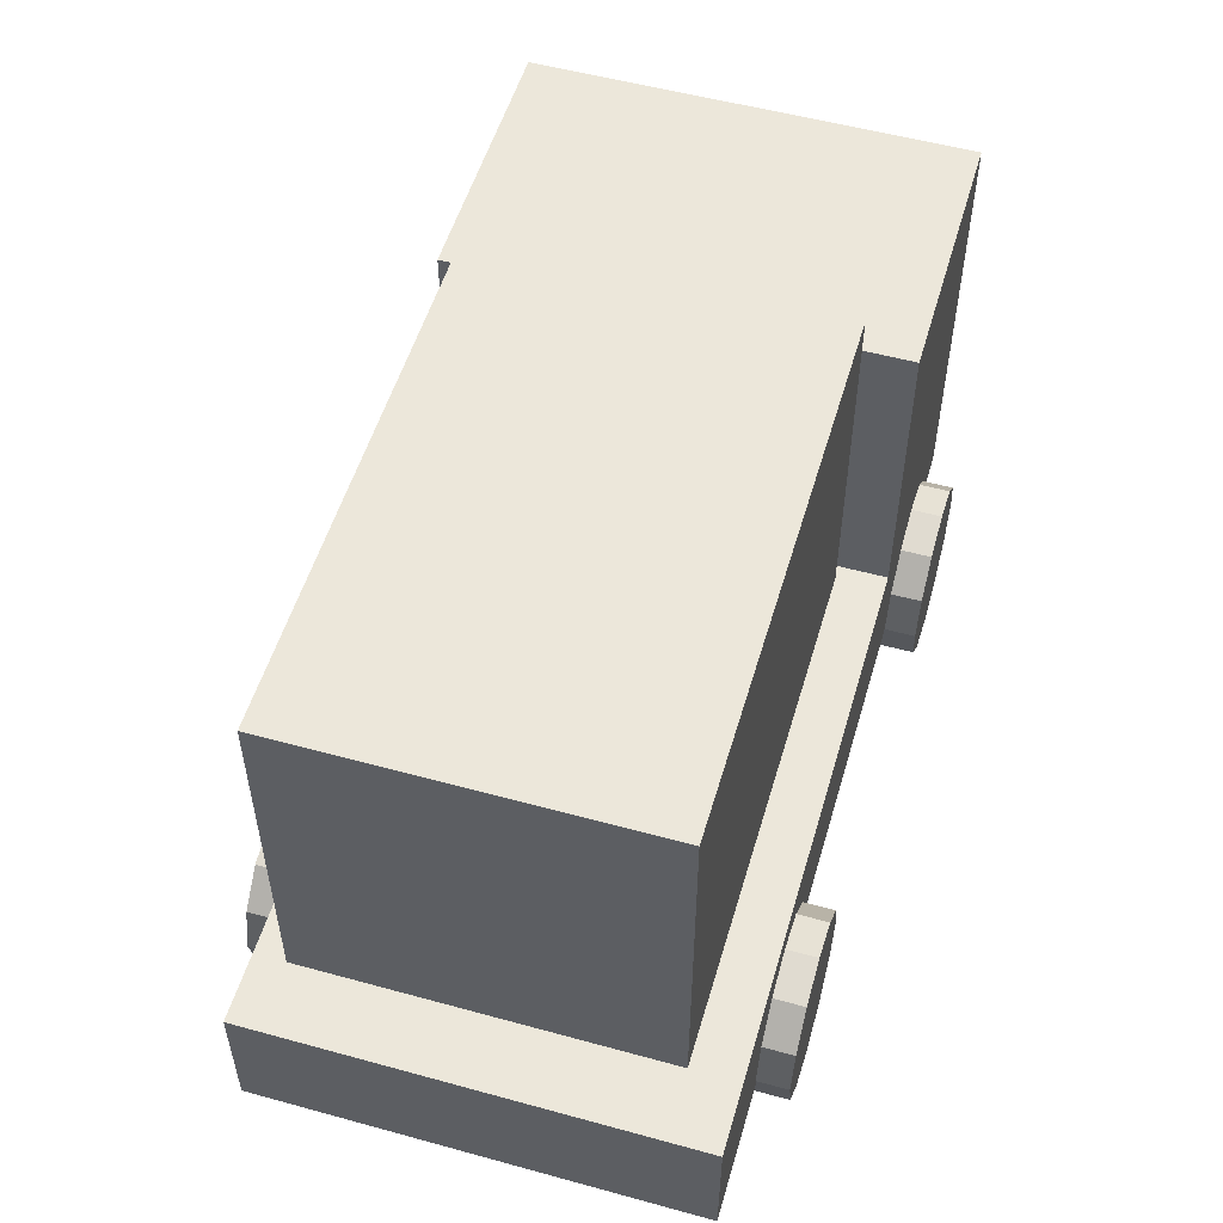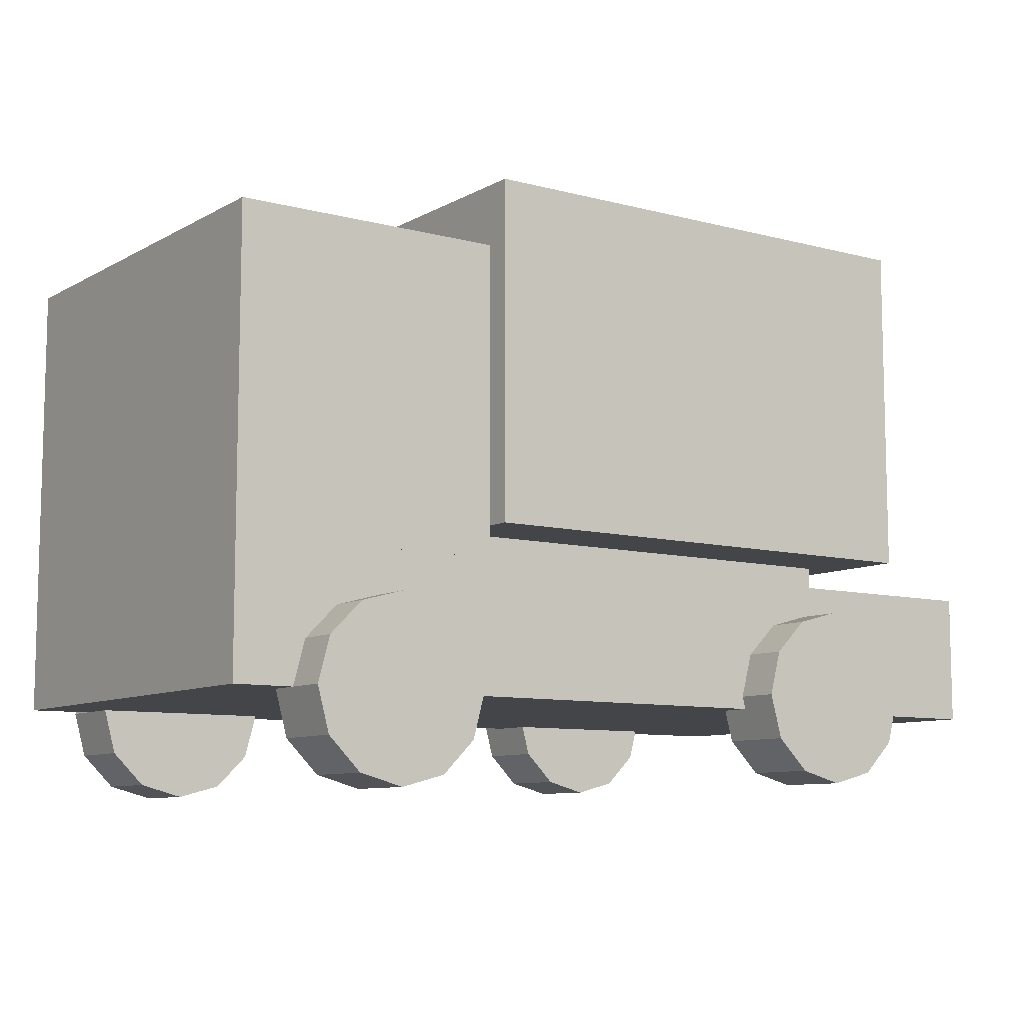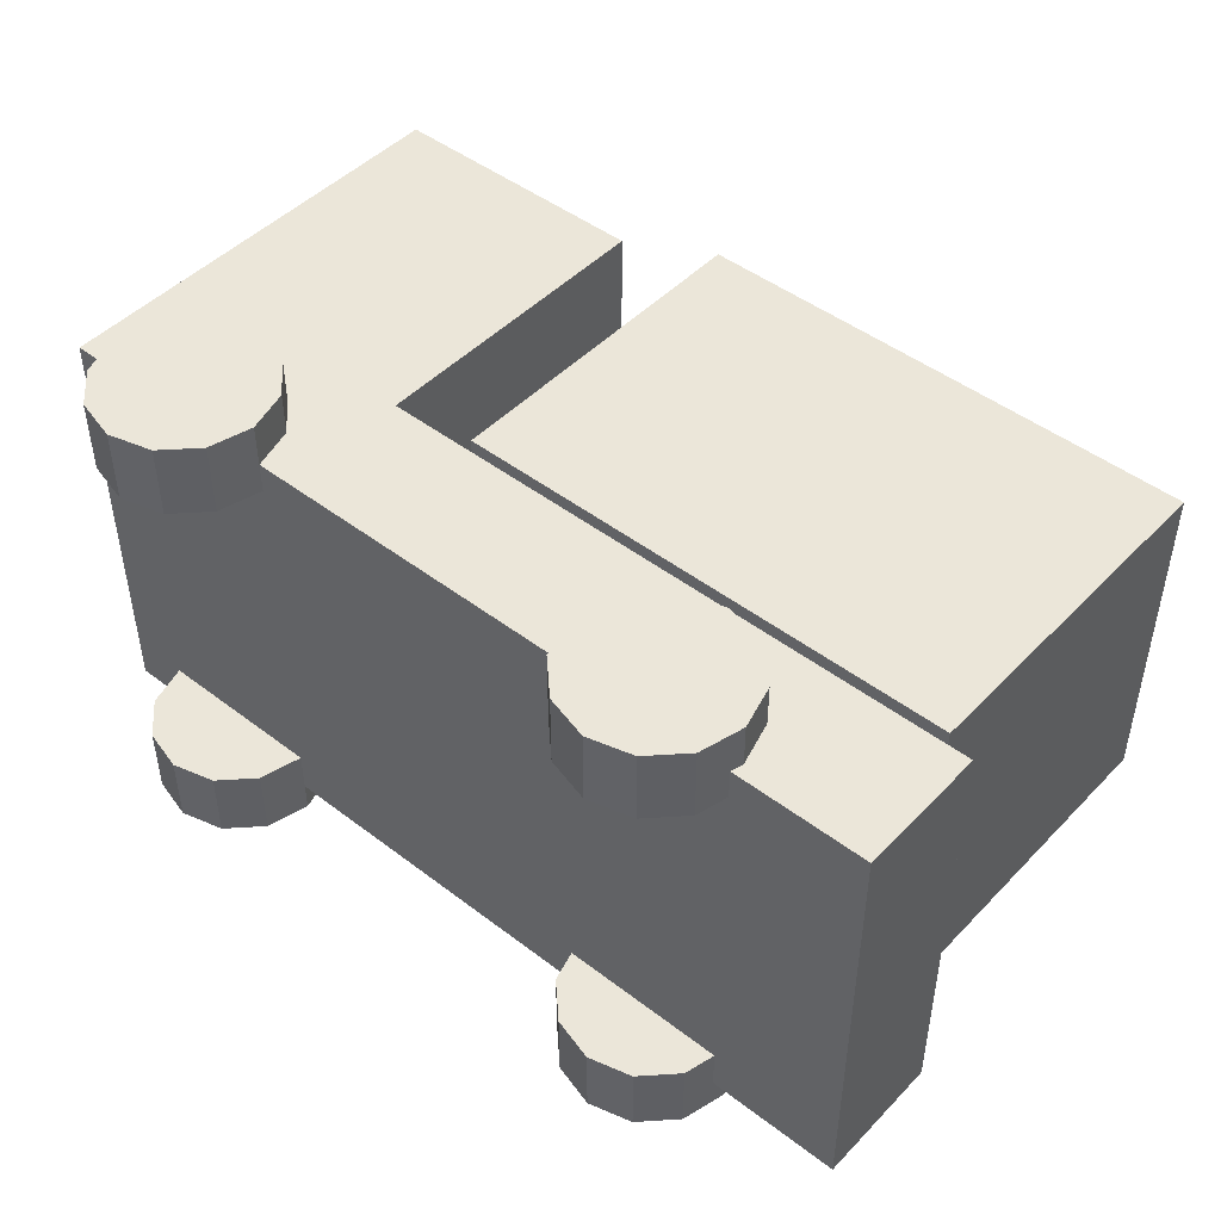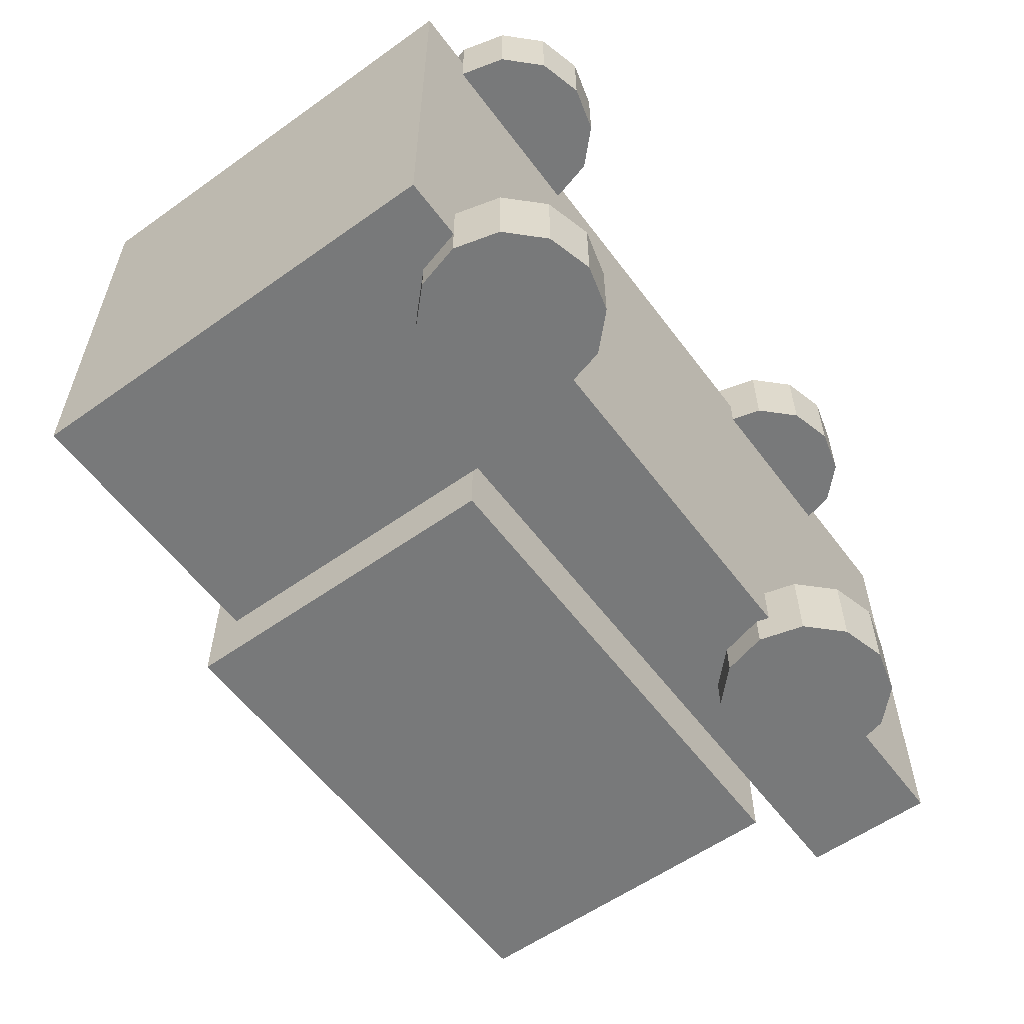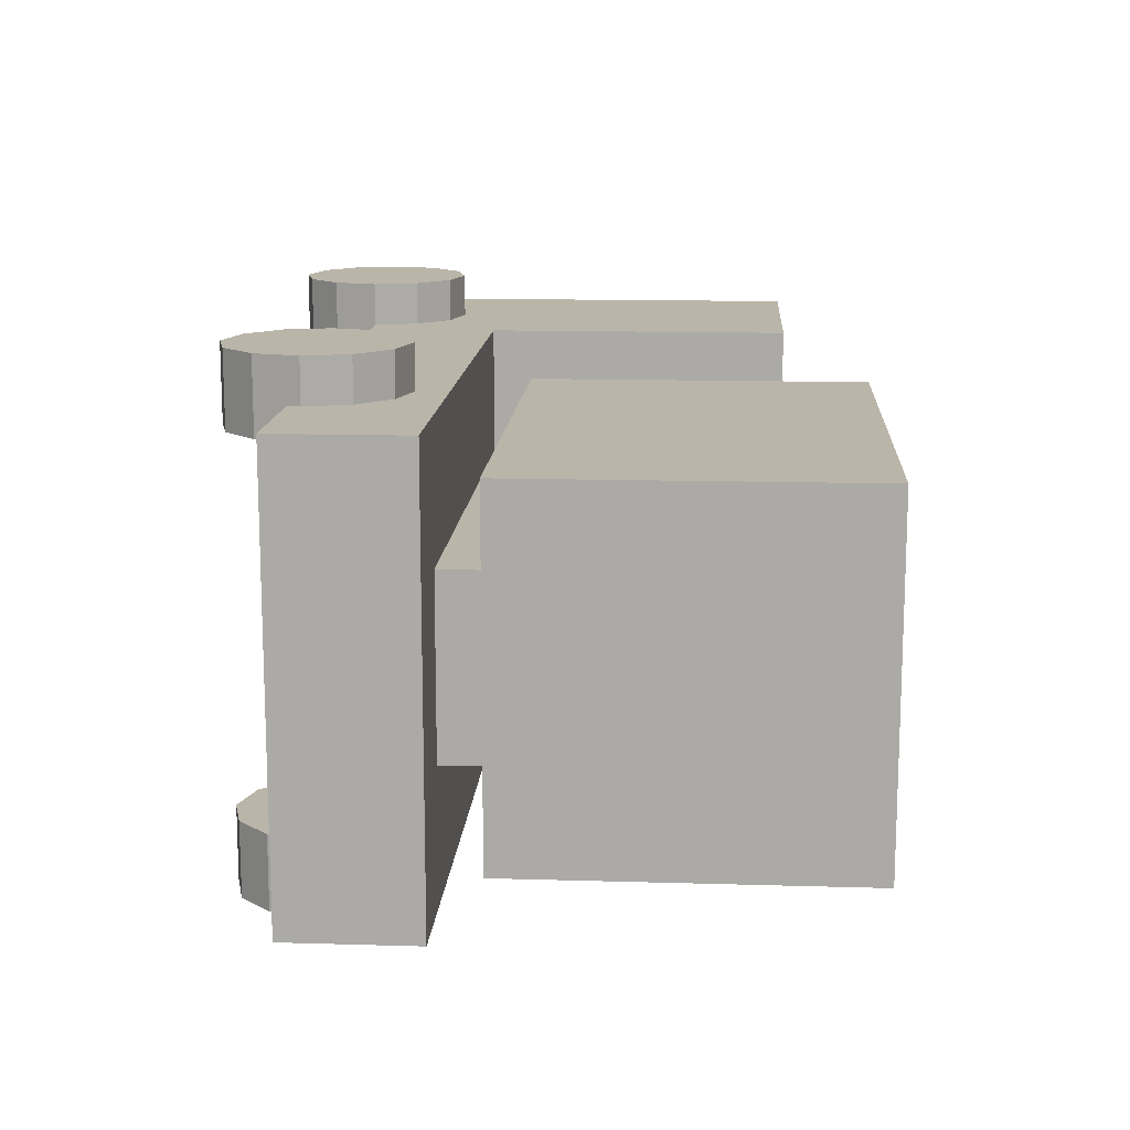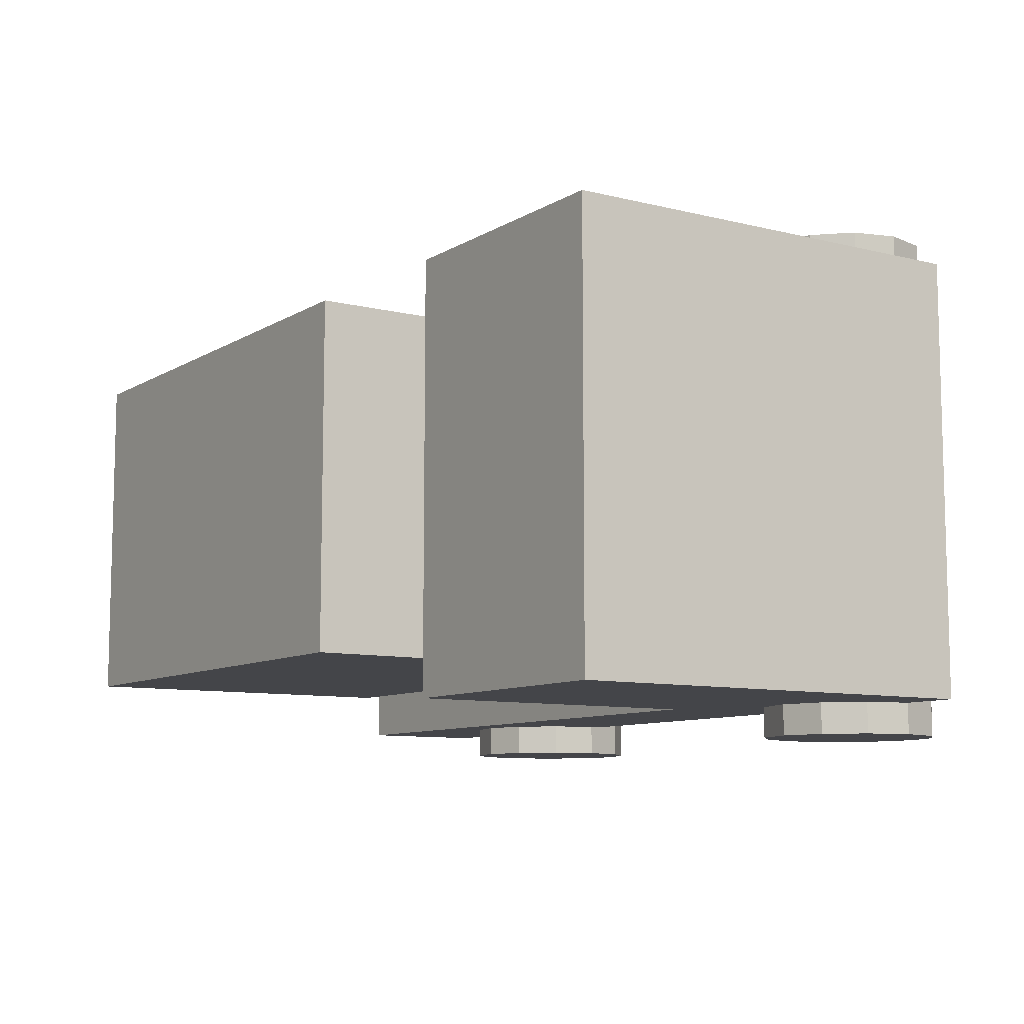
<metadata>
{"format":"obj","ext":"obj","renderer":"f3d","projection":"perspective","resolution":1024,"background":"white","views":[{"elev":53.6,"azim":106.3,"up":"+Y"},{"elev":-9.0,"azim":-35.1,"up":"+Y"},{"elev":46.8,"azim":40.9,"up":"+Z"},{"elev":-57.7,"azim":-53.6,"up":"+Z"},{"elev":13.6,"azim":93.8,"up":"+Z"},{"elev":-9.1,"azim":-123.4,"up":"+Z"}]}
</metadata>
<code>
v 0.04825 -0.002245 -0.05796
v 0.05825 -0.004924 -0.05796
v 0.05825 -0.004924 -0.04082
v 0.04825 -0.002245 -0.04082
v 0.06557 -0.01224 -0.05796
v 0.06557 -0.01224 -0.04082
v 0.06825 -0.02224 -0.05796
v 0.06825 -0.02224 -0.04082
v 0.06557 -0.03224 -0.05796
v 0.06557 -0.03224 -0.04082
v 0.05825 -0.03957 -0.05796
v 0.05825 -0.03957 -0.04082
v 0.04825 -0.04224 -0.05796
v 0.04825 -0.04224 -0.04082
v 0.03825 -0.03957 -0.05796
v 0.03825 -0.03957 -0.04082
v 0.03093 -0.03224 -0.05796
v 0.03093 -0.03224 -0.04082
v 0.02825 -0.02224 -0.05796
v 0.02825 -0.02224 -0.04082
v 0.03093 -0.01224 -0.05796
v 0.03093 -0.01224 -0.04082
v 0.03825 -0.004924 -0.05796
v 0.03825 -0.004924 -0.04082
v 0.09825 -0.0251 -0.05082
v 0.09825 -0.0251 0.04918
v 0.09825 0.004898 0.04918
v 0.09825 0.004898 -0.05082
v -0.1054 -0.0251 -0.05082
v -0.1054 0.004898 -0.05082
v -0.1054 0.004898 0.04918
v -0.1054 -0.0251 0.04918
v -0.04358 0.004898 0.04918
v -0.04358 0.004898 -0.05082
v -0.07449 0.004898 -0.05082
v -0.07449 0.004898 0.04918
v -0.07449 0.0499 0.04918
v -0.04358 0.0499 0.04918
v -0.1054 0.0499 -0.05082
v -0.1054 0.0499 0.04918
v -0.07449 0.0499 -0.05082
v -0.04358 0.0749 0.04918
v -0.04358 0.0749 -0.05082
v -0.04358 0.0499 -0.05082
v -0.1054 0.0749 0.04918
v -0.1054 0.0749 -0.05082
v 0.07825 0.004898 -0.02082
v 0.07825 0.004898 0.01918
v 0.07825 0.0249 0.01918
v 0.07825 0.0249 -0.02082
v -0.03175 0.004898 -0.02082
v -0.03175 0.0249 -0.02082
v -0.03175 0.0249 0.01918
v -0.03175 0.004898 0.01918
v 0.04825 -0.002245 0.04204
v 0.05825 -0.004924 0.04204
v 0.05825 -0.004924 0.05918
v 0.04825 -0.002245 0.05918
v 0.06557 -0.01224 0.04204
v 0.06557 -0.01224 0.05918
v 0.06825 -0.02224 0.04204
v 0.06825 -0.02224 0.05918
v 0.06557 -0.03224 0.04204
v 0.06557 -0.03224 0.05918
v 0.05825 -0.03957 0.04204
v 0.05825 -0.03957 0.05918
v 0.04825 -0.04224 0.04204
v 0.04825 -0.04224 0.05918
v 0.03825 -0.03957 0.04204
v 0.03825 -0.03957 0.05918
v 0.03093 -0.03224 0.04204
v 0.03093 -0.03224 0.05918
v 0.02825 -0.02224 0.04204
v 0.02825 -0.02224 0.05918
v 0.03093 -0.01224 0.04204
v 0.03093 -0.01224 0.05918
v 0.03825 -0.004924 0.04204
v 0.03825 -0.004924 0.05918
v -0.07175 -0.005102 0.04204
v -0.06175 -0.007782 0.04204
v -0.06175 -0.007782 0.05918
v -0.07175 -0.005102 0.05918
v -0.05443 -0.0151 0.04204
v -0.05443 -0.0151 0.05918
v -0.05175 -0.0251 0.04204
v -0.05175 -0.0251 0.05918
v -0.05443 -0.0351 0.04204
v -0.05443 -0.0351 0.05918
v -0.06175 -0.04242 0.04204
v -0.06175 -0.04242 0.05918
v -0.07175 -0.0451 0.04204
v -0.07175 -0.0451 0.05918
v -0.08175 -0.04242 0.04204
v -0.08175 -0.04242 0.05918
v -0.08907 -0.0351 0.04204
v -0.08907 -0.0351 0.05918
v -0.09175 -0.0251 0.04204
v -0.09175 -0.0251 0.05918
v -0.08907 -0.0151 0.04204
v -0.08907 -0.0151 0.05918
v -0.08175 -0.007782 0.04204
v -0.08175 -0.007782 0.05918
v -0.07175 -0.005102 -0.05796
v -0.06175 -0.007782 -0.05796
v -0.06175 -0.007782 -0.04082
v -0.07175 -0.005102 -0.04082
v -0.05443 -0.0151 -0.05796
v -0.05443 -0.0151 -0.04082
v -0.05175 -0.0251 -0.05796
v -0.05175 -0.0251 -0.04082
v -0.05443 -0.0351 -0.05796
v -0.05443 -0.0351 -0.04082
v -0.06175 -0.04242 -0.05796
v -0.06175 -0.04242 -0.04082
v -0.07175 -0.0451 -0.05796
v -0.07175 -0.0451 -0.04082
v -0.08175 -0.04242 -0.05796
v -0.08175 -0.04242 -0.04082
v -0.08907 -0.0351 -0.05796
v -0.08907 -0.0351 -0.04082
v -0.09175 -0.0251 -0.05796
v -0.09175 -0.0251 -0.04082
v -0.08907 -0.0151 -0.05796
v -0.08907 -0.0151 -0.04082
v -0.08175 -0.007782 -0.05796
v -0.08175 -0.007782 -0.04082
v 0.08733 0.0149 -0.04082
v 0.08733 0.0149 0.03918
v 0.08733 0.0949 0.03918
v 0.08733 0.0949 -0.04082
v -0.03267 0.0149 -0.04082
v -0.03267 0.0949 -0.04082
v -0.03267 0.0949 0.03918
v -0.03267 0.0149 0.03918
o group597209792
g mesh597209792
f 4 3 2 1
f 3 6 5 2
f 6 8 7 5
f 8 10 9 7
f 10 12 11 9
f 12 14 13 11
f 14 16 15 13
f 16 18 17 15
f 18 20 19 17
f 20 22 21 19
f 22 24 23 21
f 24 4 1 23
f 1 2 5 7 9 11 13 15 17 19 21 23
f 24 22 20 18 16 14 12 10 8 6 3 4
o group1760482254
g mesh1760482254
f 28 27 26 25
f 32 31 30 29
f 26 32 29 25
f 34 33 27 28
f 29 30 35 34 28 25
f 27 33 36 31 32 26
f 38 37 36 33
f 44 43 42 38 33 34
f 43 46 45 42
f 40 45 46 39
f 41 39 46 43 44
f 37 38 42 45 40
f 41 44 34 35
f 40 39 30 31
f 39 41 35 30
f 37 40 31 36
o group81506427
g mesh81506427
f 50 49 48 47
f 54 53 52 51
f 48 54 51 47
f 52 53 49 50
f 51 52 50 47
f 49 53 54 48
o group1922777031
g mesh1922777031
f 58 57 56 55
f 57 60 59 56
f 60 62 61 59
f 62 64 63 61
f 64 66 65 63
f 66 68 67 65
f 68 70 69 67
f 70 72 71 69
f 72 74 73 71
f 74 76 75 73
f 76 78 77 75
f 78 58 55 77
f 55 56 59 61 63 65 67 69 71 73 75 77
f 78 76 74 72 70 68 66 64 62 60 57 58
o group1720986182
g mesh1720986182
f 82 81 80 79
f 81 84 83 80
f 84 86 85 83
f 86 88 87 85
f 88 90 89 87
f 90 92 91 89
f 92 94 93 91
f 94 96 95 93
f 96 98 97 95
f 98 100 99 97
f 100 102 101 99
f 102 82 79 101
f 79 80 83 85 87 89 91 93 95 97 99 101
f 102 100 98 96 94 92 90 88 86 84 81 82
o group914940321
g mesh914940321
f 106 105 104 103
f 105 108 107 104
f 108 110 109 107
f 110 112 111 109
f 112 114 113 111
f 114 116 115 113
f 116 118 117 115
f 118 120 119 117
f 120 122 121 119
f 122 124 123 121
f 124 126 125 123
f 126 106 103 125
f 103 104 107 109 111 113 115 117 119 121 123 125
f 126 124 122 120 118 116 114 112 110 108 105 106
o group309759291
g mesh309759291
f 130 129 128 127
f 134 133 132 131
f 128 134 131 127
f 132 133 129 130
f 131 132 130 127
f 129 133 134 128

</code>
